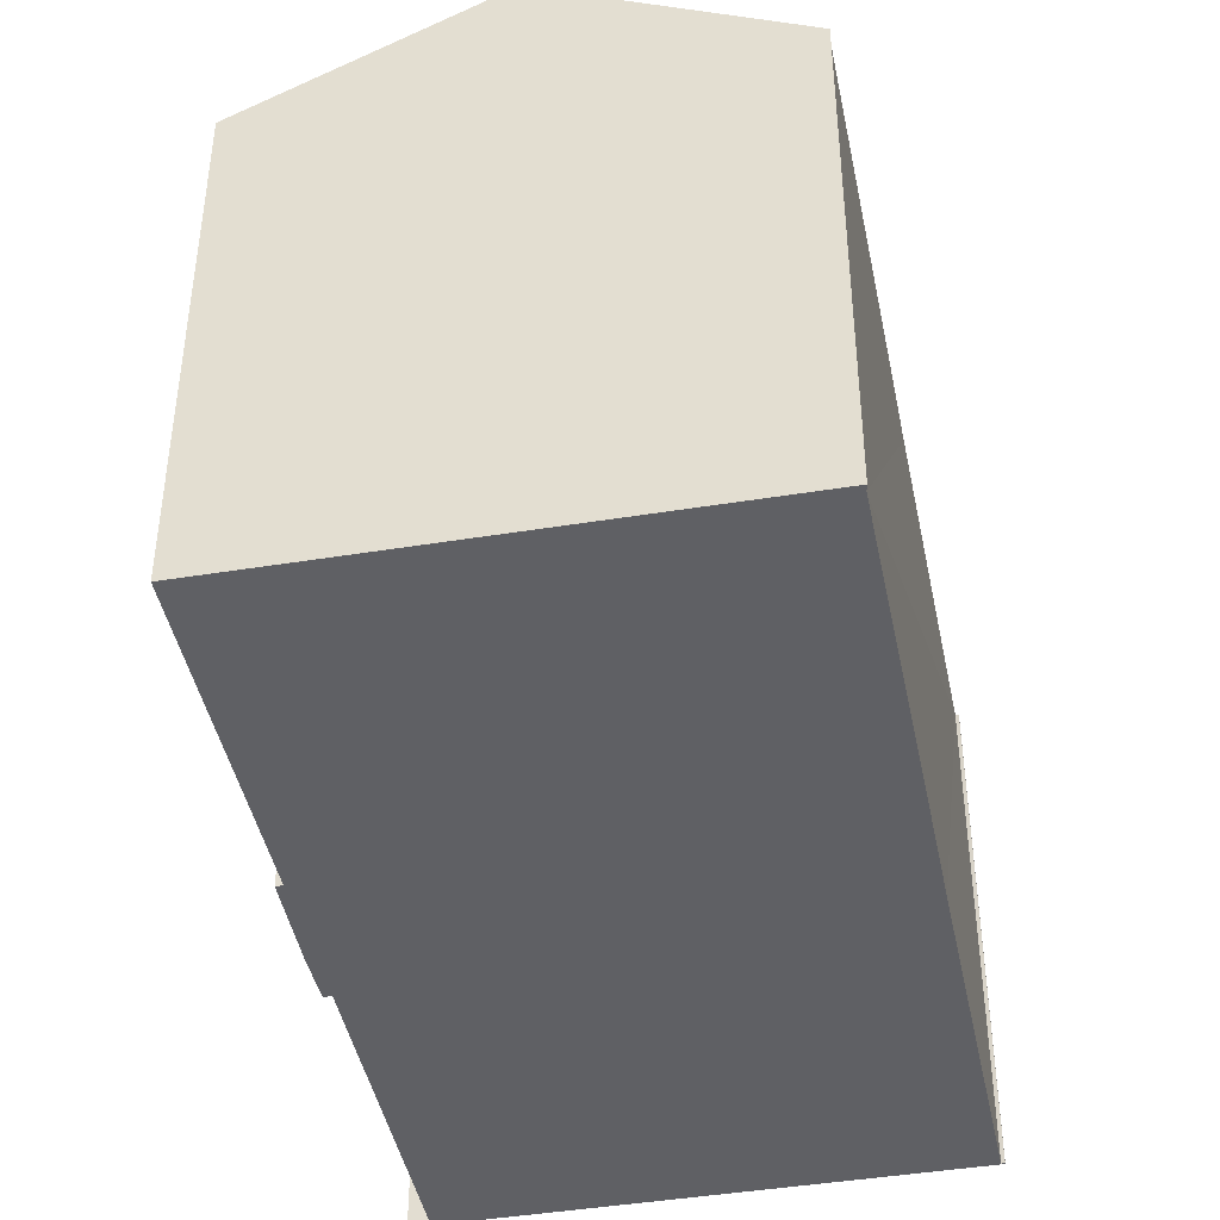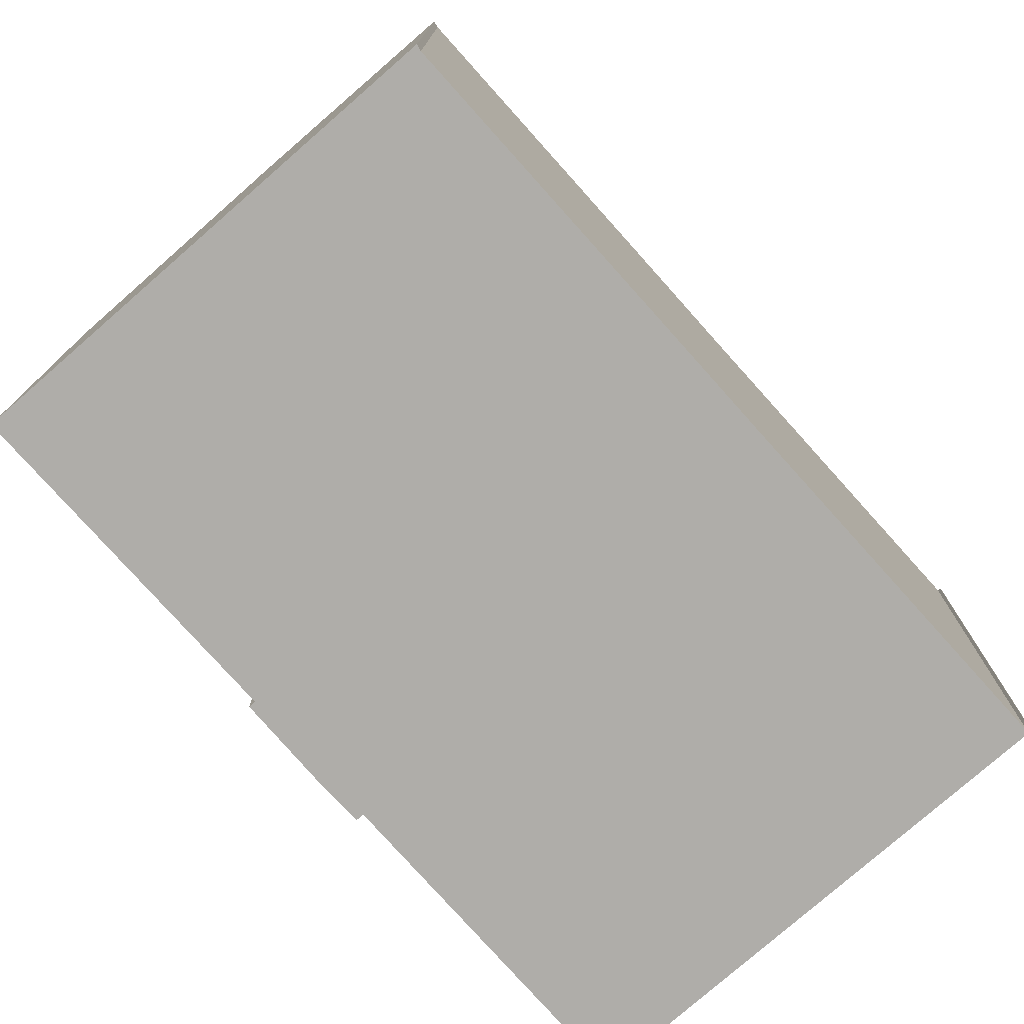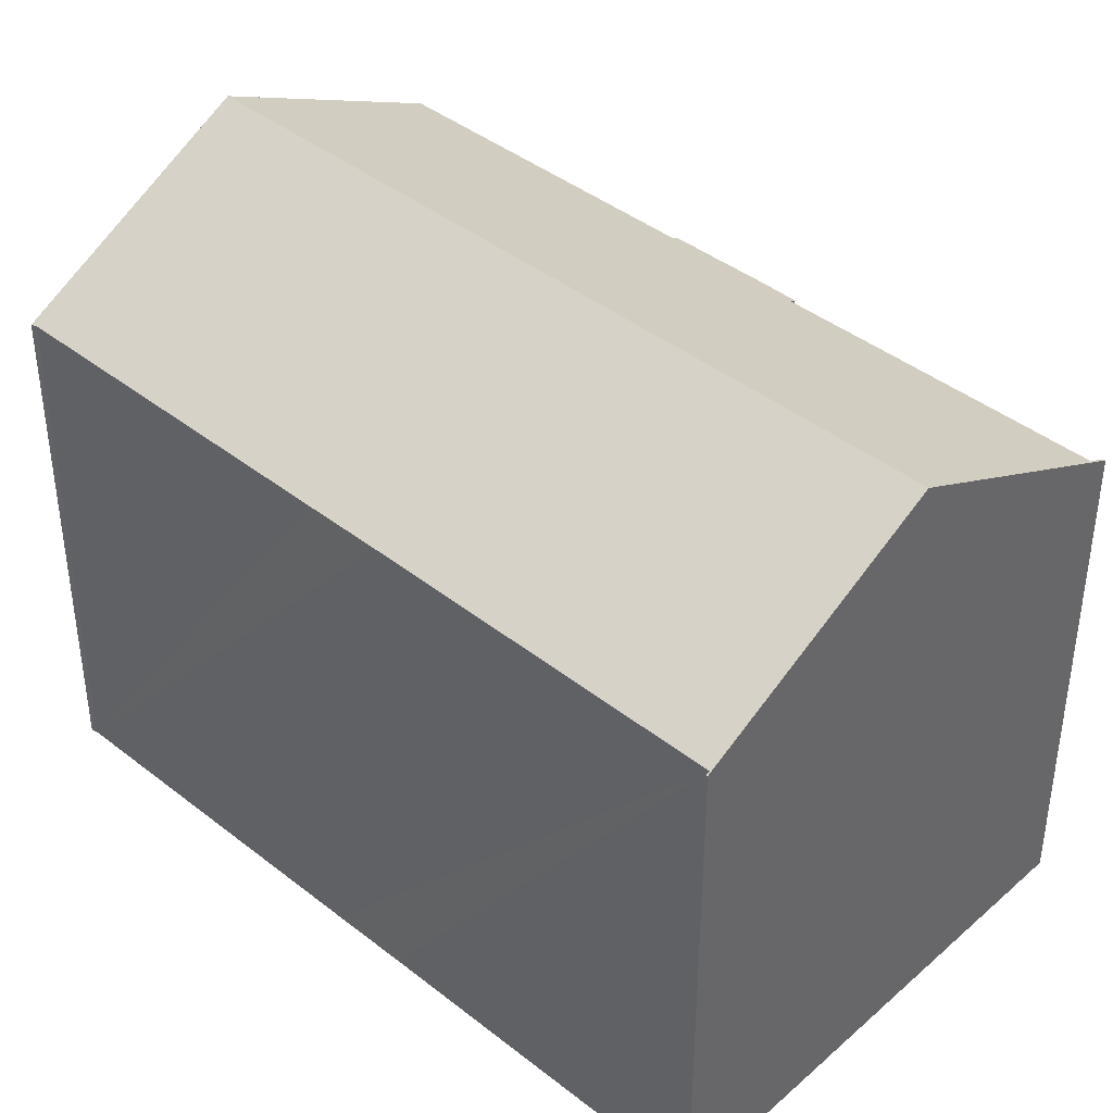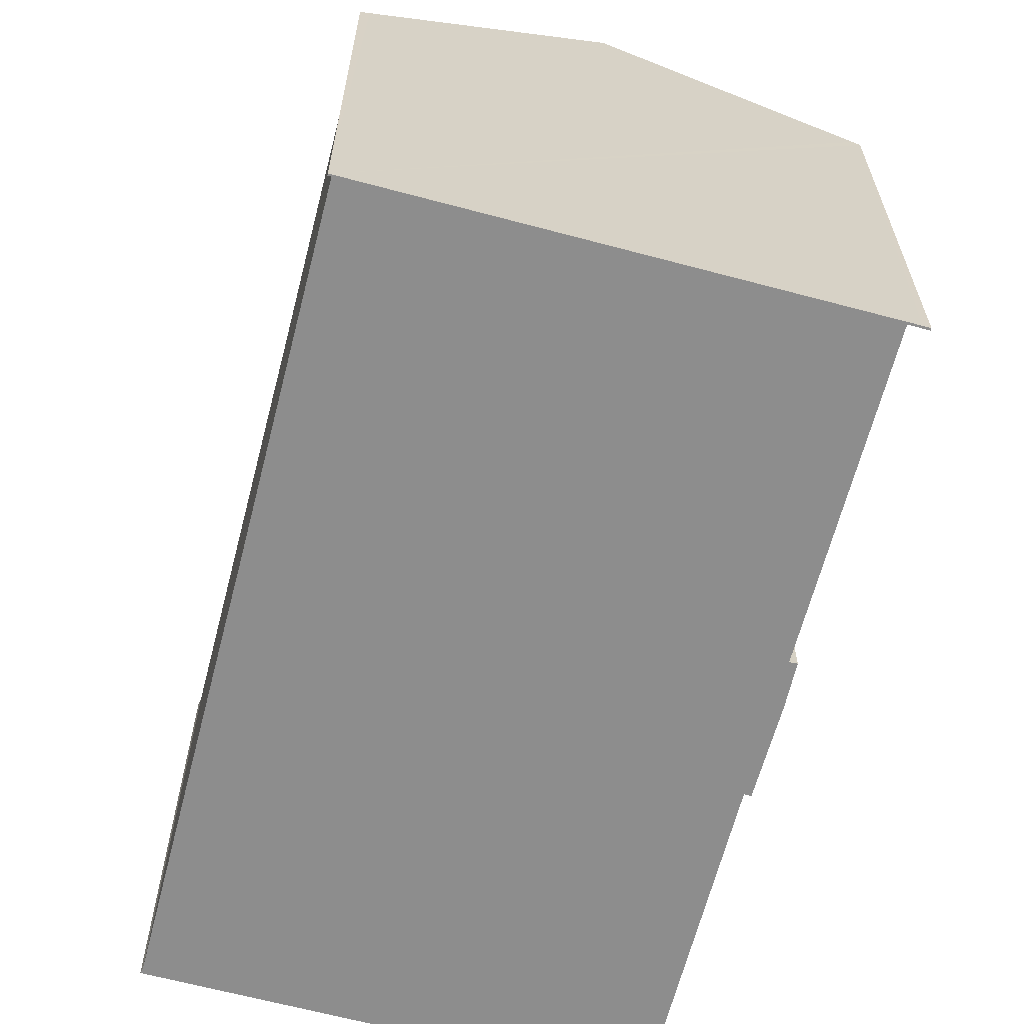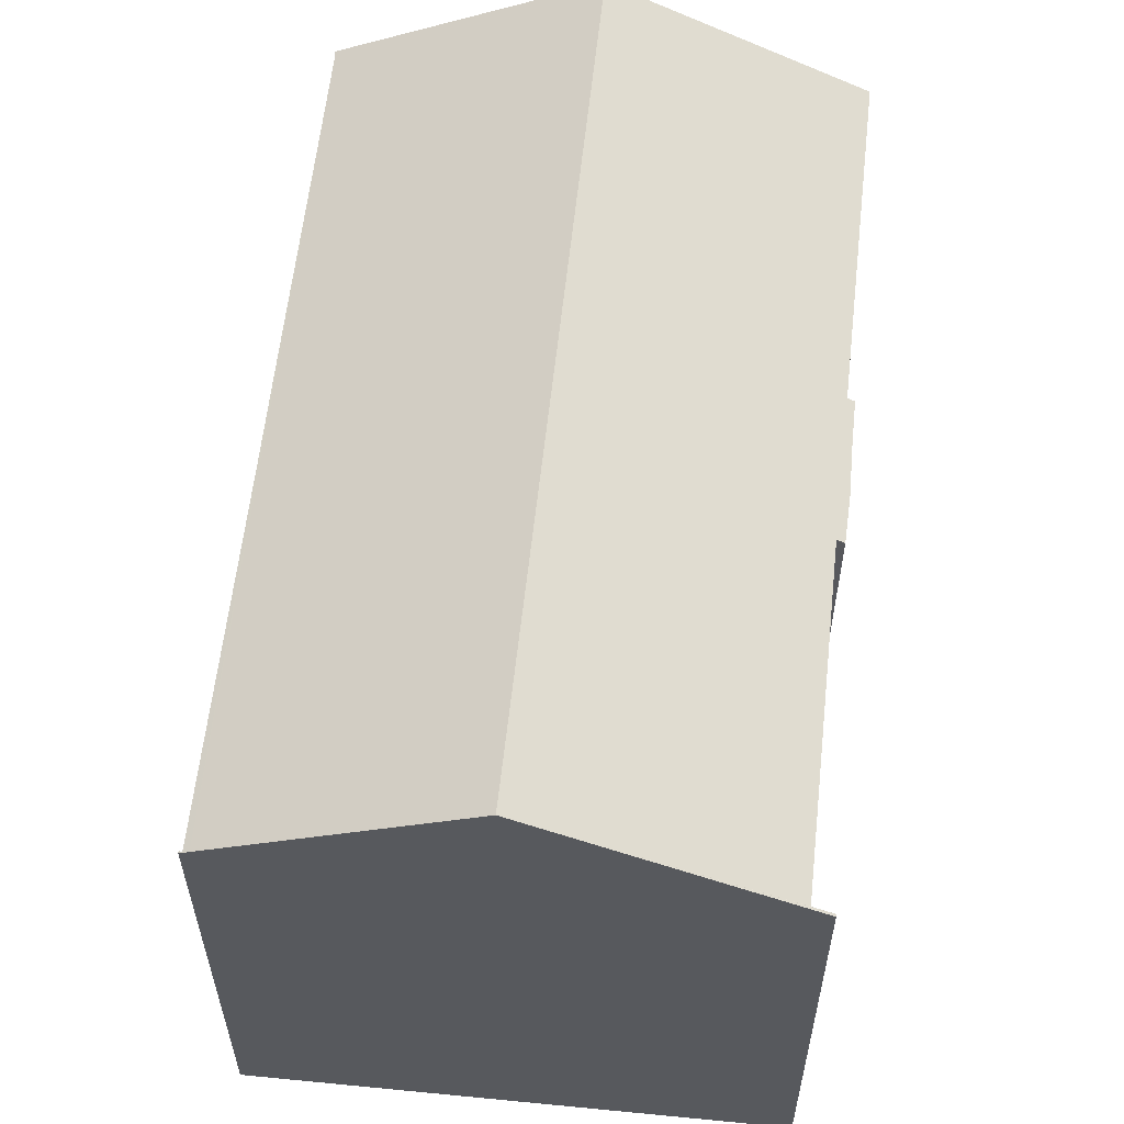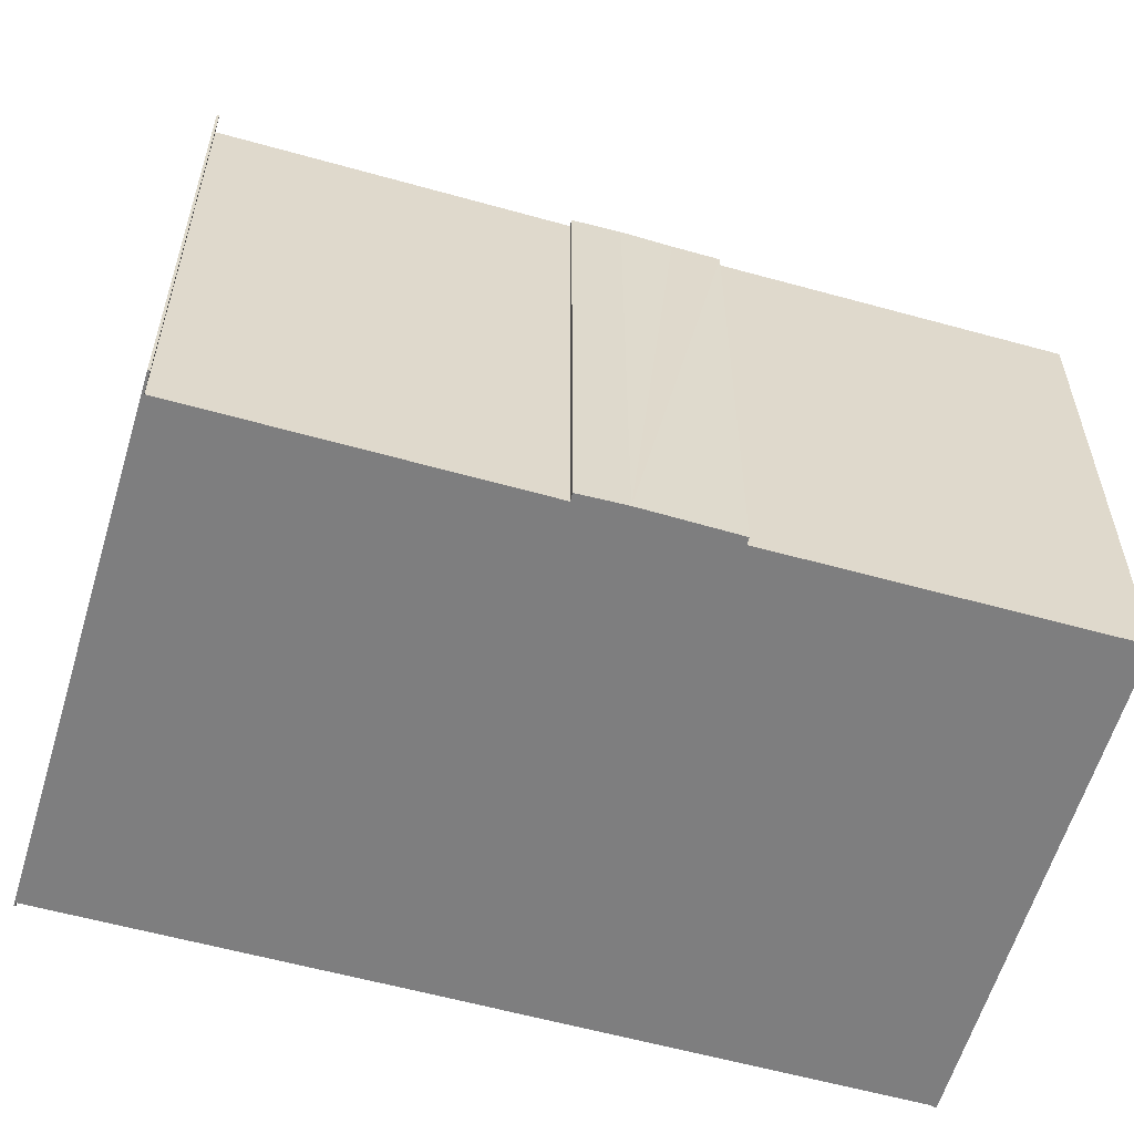
<metadata>
{"format":"obj","ext":"obj","renderer":"f3d","projection":"perspective","resolution":1024,"background":"white","views":[{"elev":-44.0,"azim":-148.2,"up":"+Y"},{"elev":-77.4,"azim":-117.8,"up":"+Y"},{"elev":41.4,"azim":-26.0,"up":"+Y"},{"elev":-64.6,"azim":5.9,"up":"+Y"},{"elev":60.3,"azim":26.7,"up":"+Y"},{"elev":-59.4,"azim":94.5,"up":"+Y"}]}
</metadata>
<code>
v  6.407 11.66 17.43
v  6.471 11.7 17.38
v  6.392 11.66 17.39
v  6.611 11.77 17.35
v  3.576 11.72 9.526
v  2.952 11.72 7.859
v  0.083 11.73 0.131
v  5.334 14.56 -2.05
v  0 11.72 7.175e-16
v  11.84 14.56 15.35
v  17.5 11.54 13.18
v  17.48 11.54 13.13
v  17.34 11.63 13.24
v  17.32 11.63 13.19
v  17.04 11.78 13.3
v  14.37 11.79 6.183
v  14.19 11.68 5.124
v  13.77 11.7 4.08
v  13.25 11.78 3.147
v  13.4 11.7 3.092
v  10.57 11.77 -4.062
v  14.54 11.7 6.131
v  14.54 -3.754e-16 6.131
v  14.19 -3.138e-16 5.124
v  13.4 -1.893e-16 3.092
v  13.77 -2.498e-16 4.08
v  13.25 -1.927e-16 3.147
v  10.57 2.487e-16 -4.062
v  17.5 -8.069e-16 13.18
v  17.48 -8.039e-16 13.13
v  14.37 -3.786e-16 6.183
v  17.04 -8.142e-16 13.3
v  0 0 0
v  5.334 1.255e-16 -2.05
v  6.471 -1.064e-15 17.38
v  6.392 -1.065e-15 17.39
v  17.32 -8.077e-16 13.19
v  0.083 -8.021e-18 0.131
v  2.952 -4.812e-16 7.859
v  3.576 -5.833e-16 9.526
v  6.407 -1.067e-15 17.43
v  17.34 -8.108e-16 13.24
v  6.611 -1.063e-15 17.35
v  11.84 -9.397e-16 15.35
g defaultobject
f 1 2 3
f 2 1 4
f 2 4 5
f 5 4 6
f 6 4 7
f 7 8 9
f 8 7 4
f 8 4 10
f 11 12 13
f 10 13 12
f 14 10 12
f 15 10 14
f 16 10 15
f 8 10 16
f 17 8 16
f 18 8 17
f 19 8 18
f 20 19 18
f 21 8 19
f 16 22 17
f 23 17 22
f 17 23 24
f 24 18 17
f 18 24 20
f 20 24 25
f 25 24 26
f 27 21 19
f 21 27 28
f 29 12 11
f 12 29 30
f 15 31 16
f 31 15 32
f 20 27 19
f 27 20 25
f 21 9 8
f 9 21 28
f 9 28 33
f 33 28 34
f 35 3 2
f 3 35 36
f 14 32 15
f 32 14 12
f 32 12 30
f 32 30 37
f 9 38 7
f 38 9 33
f 38 6 7
f 6 38 5
f 5 38 2
f 2 38 39
f 2 39 40
f 2 40 35
f 36 1 3
f 1 36 41
f 41 4 1
f 4 41 10
f 10 41 13
f 13 41 11
f 11 41 42
f 11 42 29
f 42 41 43
f 42 43 44
f 31 22 16
f 22 31 23
f 41 35 43
f 35 41 36
f 42 30 29
f 30 42 37
f 37 42 44
f 37 44 32
f 32 44 31
f 31 44 43
f 31 43 24
f 24 43 26
f 26 43 25
f 25 43 27
f 27 43 28
f 28 43 35
f 28 35 40
f 28 40 34
f 34 40 39
f 34 39 38
f 34 38 33
f 24 23 31

</code>
